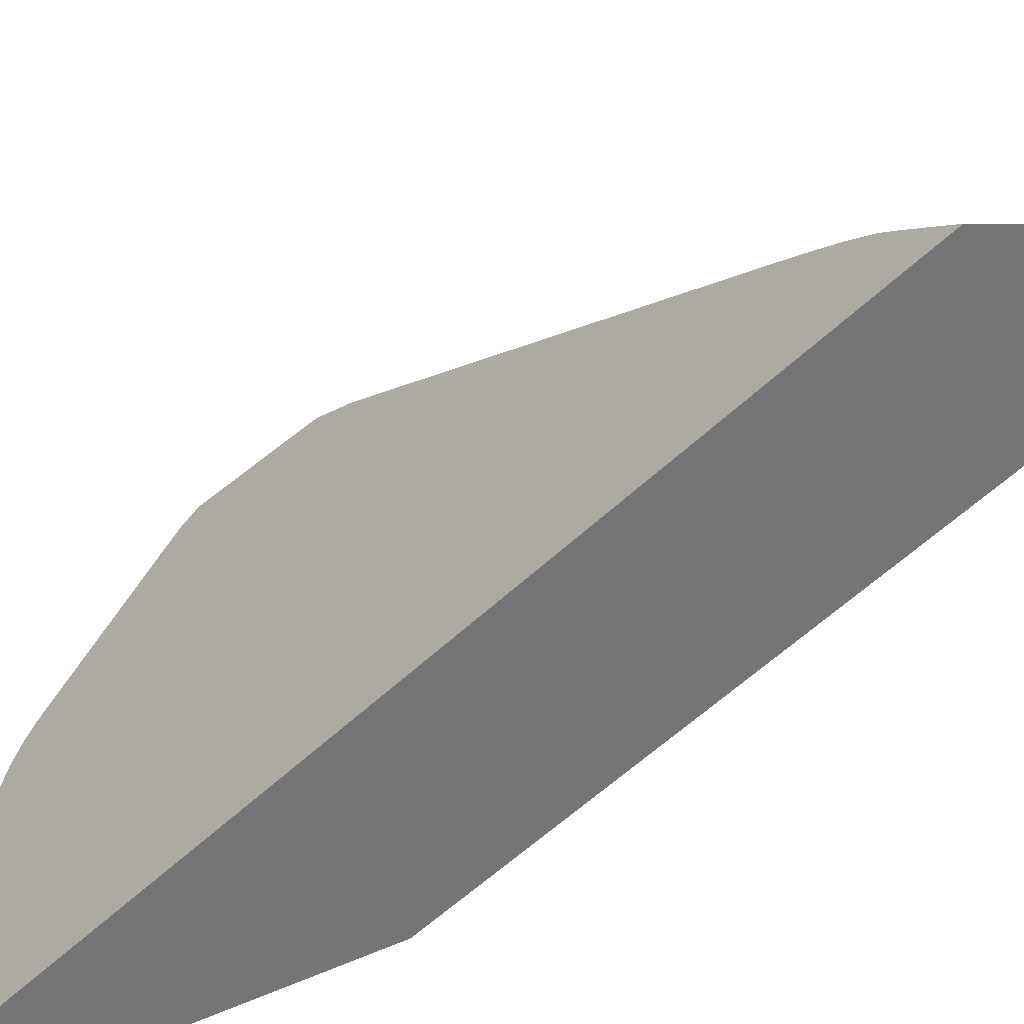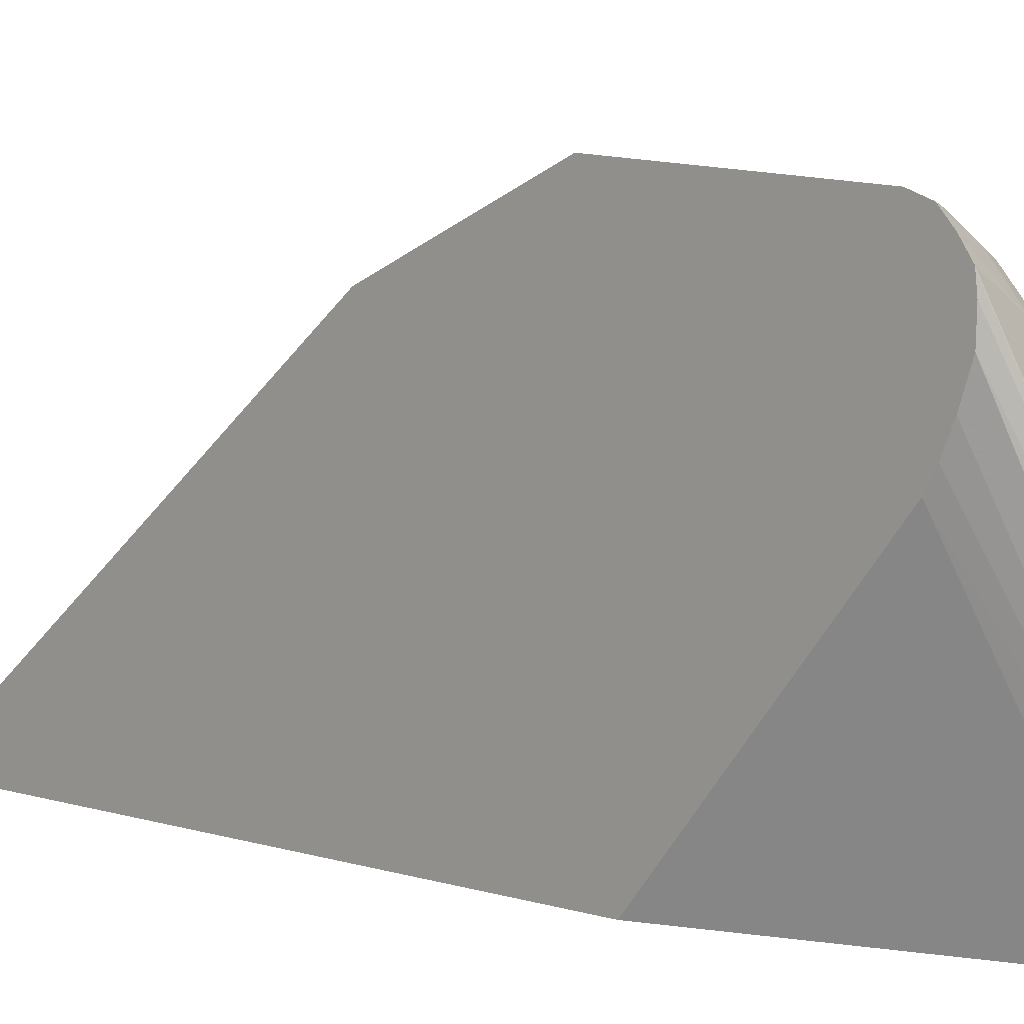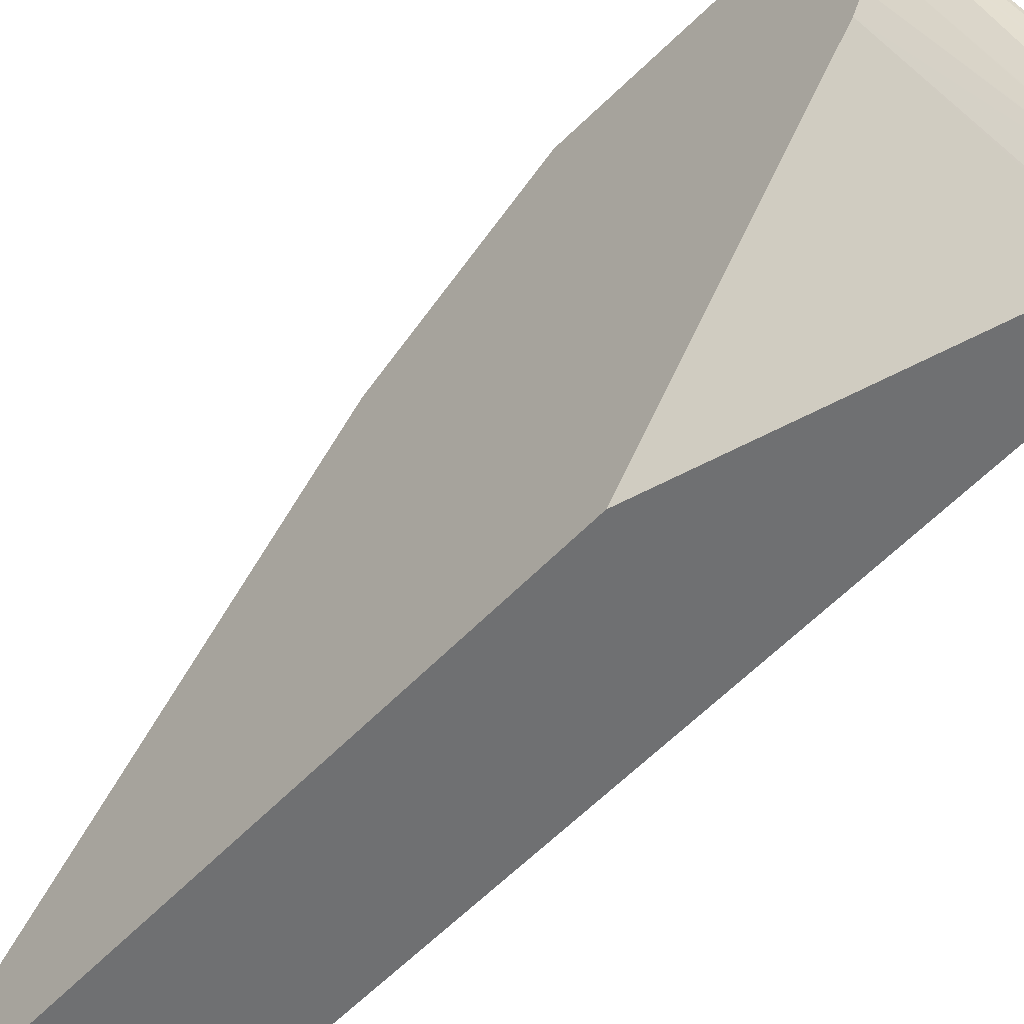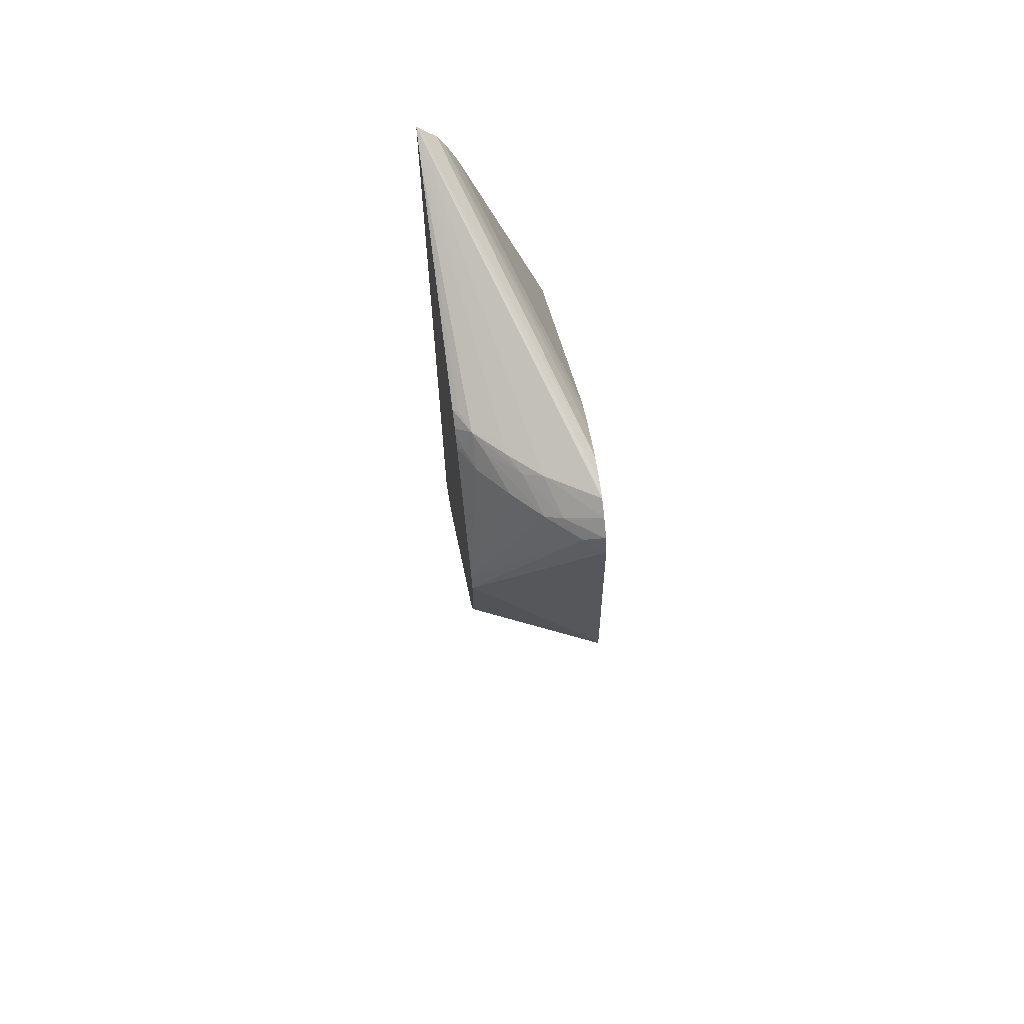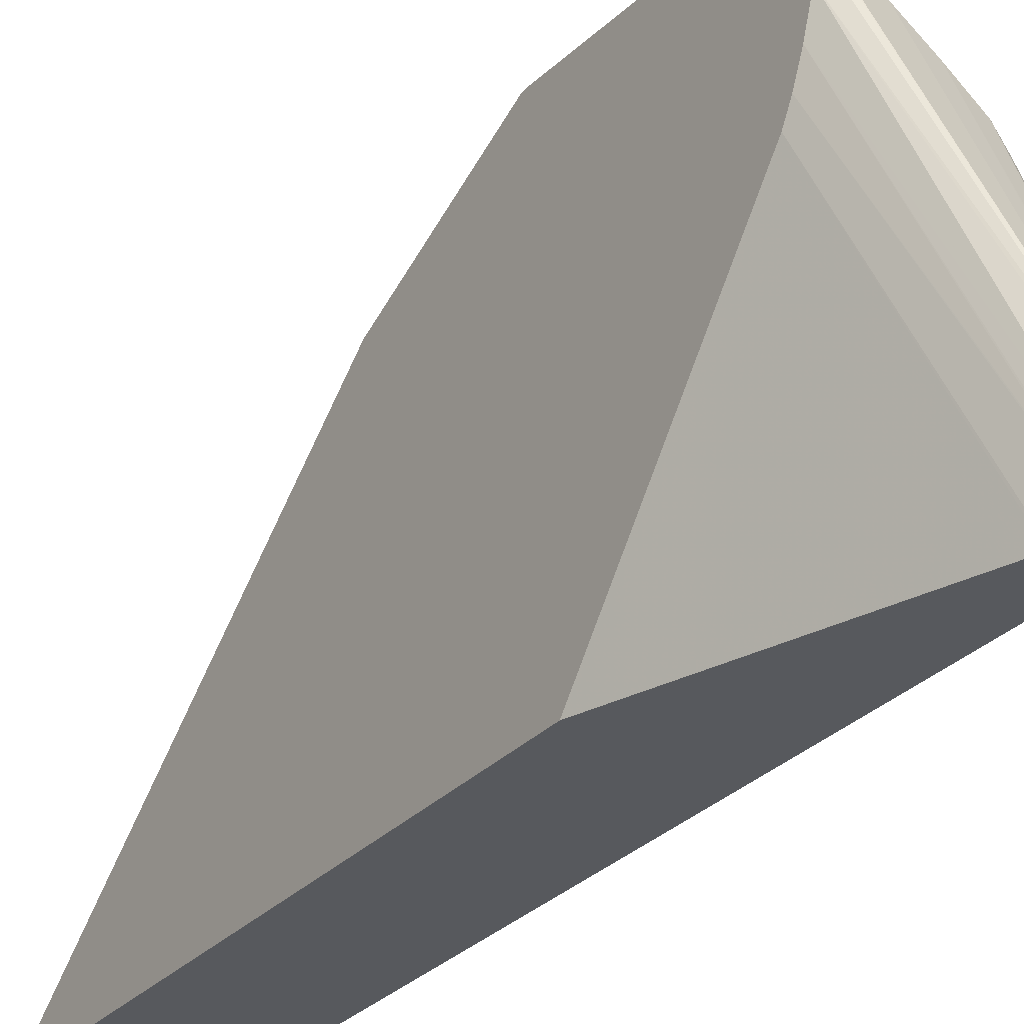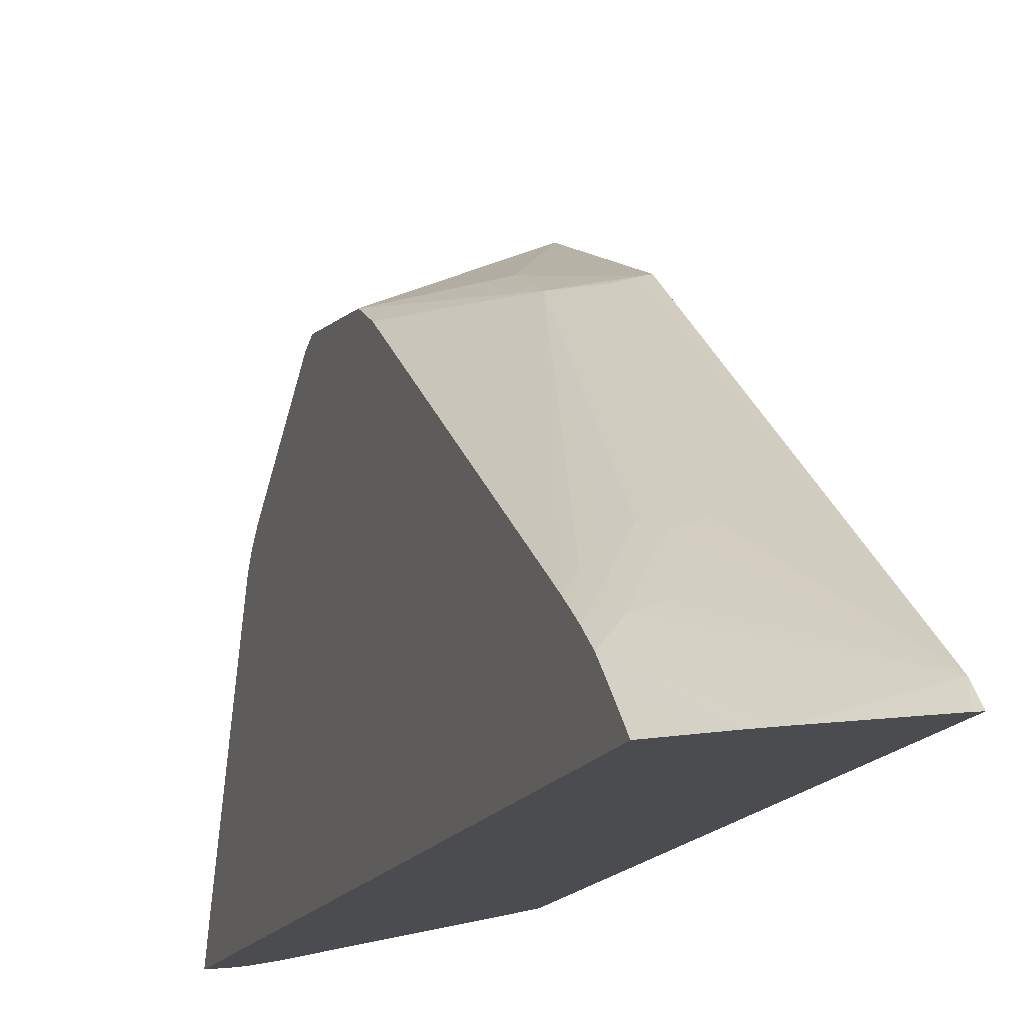
<metadata>
{"format":"obj","ext":"obj","renderer":"f3d","projection":"perspective","resolution":1024,"background":"white","views":[{"elev":-56.4,"azim":-45.3,"up":"+Z"},{"elev":6.3,"azim":134.1,"up":"+Z"},{"elev":-54.8,"azim":138.0,"up":"+Z"},{"elev":67.1,"azim":-7.9,"up":"+Y"},{"elev":-29.1,"azim":146.8,"up":"+Z"},{"elev":-14.9,"azim":-18.2,"up":"+Z"}]}
</metadata>
<code>
v -0.01497 0.005489 0.1113
v -0.01497 0.00484 0.1113
v -0.01497 0.02721 0.1098
v -0.0277 0.01579 0.1074
v -0.0277 0.004868 0.1057
v -0.02023 -0.003141 0.106
v -0.01497 -0.01253 0.1036
v -0.01497 0.02919 0.1091
v -0.01514 0.02914 0.1091
v -0.01705 0.02832 0.1087
v -0.01596 0.02732 0.1094
v -0.0277 0.01741 0.1067
v -0.0277 0.001663 0.1039
v -0.02035 -0.008885 0.1032
v -0.01576 -0.01226 0.1035
v -0.01497 -0.052 0.07195
v -0.01497 0.02929 0.109
v -0.01862 0.0295 0.1067
v -0.02036 0.02897 0.1061
v -0.0277 0.01778 0.1065
v -0.0233 0.02909 0.1034
v -0.0277 -0.03055 0.08076
v -0.01732 -0.01161 0.1031
v -0.0277 -0.03297 0.07902
v -0.02647 -0.03231 0.08061
v -0.02559 -0.03422 0.0799
v -0.0234 -0.03206 0.08329
v -0.0223 -0.03398 0.08255
v -0.02039 -0.03467 0.08312
v -0.01497 -0.05225 0.07174
v -0.01497 0.03054 0.1077
v -0.02007 0.03154 0.103
v -0.02198 0.03101 0.1023
v -0.02514 0.03098 0.09963
v -0.02609 0.02908 0.1005
v -0.0277 0.02944 0.09805
v -0.0277 -0.03429 0.07803
v -0.0277 -0.03587 0.07682
v -0.02367 -0.0351 0.08064
v -0.02582 -0.03732 0.07722
v -0.02254 -0.03701 0.07983
v -0.02227 -0.04804 0.06981
v -0.01549 -0.05362 0.06981
v -0.01497 -0.05395 0.06981
v -0.02436 -0.03792 0.07775
v -0.01497 0.03164 0.1061
v -0.0277 0.04209 0.06981
v -0.02322 0.03167 0.1004
v -0.02619 0.03181 0.09772
v -0.02709 0.02986 0.09848
v -0.0277 0.03033 0.09721
v -0.0277 -0.03798 0.07503
v -0.02374 -0.04671 0.06981
v -0.01497 0.008253 0.06981
v -0.01497 0.03168 0.1059
v -0.0277 0.04091 0.07289
v -0.01497 0.03184 0.1044
v -0.01497 0.03175 0.1018
v -0.02737 0.04176 0.06981
v -0.0277 -0.04282 0.06981
v -0.02425 0.03203 0.09869
v -0.02718 0.03209 0.09558
v -0.0277 0.0319 0.09519
v -0.0277 0.0309 0.09665
v -0.0277 -0.03949 0.07344
v -0.0243 -0.04617 0.06981
v -0.02389 0.03583 0.06981
v -0.01497 0.02861 0.09449
v -0.0277 0.04084 0.07308
v -0.01497 0.03067 0.09867
v -0.02581 0.04012 0.06981
v -0.02708 -0.04344 0.06981
v -0.02396 0.03605 0.06981
v -0.02513 0.03887 0.06981
v -0.01497 0.02961 0.09625
v -0.02517 0.03897 0.06981
v -0.02524 0.03911 0.06981
f 1 2 7
f 1 7 16
f 1 16 30
f 1 30 44
f 1 44 54
f 1 54 68
f 1 68 75
f 1 75 70
f 1 70 58
f 1 58 57
f 1 57 55
f 1 55 46
f 1 46 31
f 1 31 17
f 1 17 8
f 1 8 3
f 1 3 4
f 1 4 2
f 2 4 5
f 2 5 6
f 2 6 7
f 3 8 9
f 3 9 10
f 3 10 11
f 3 11 4
f 4 11 10
f 4 10 12
f 4 12 20
f 4 20 36
f 4 36 51
f 4 51 64
f 4 64 63
f 4 63 69
f 4 69 56
f 4 56 47
f 4 47 60
f 4 60 65
f 4 65 52
f 4 52 38
f 4 38 37
f 4 37 24
f 4 24 22
f 4 22 13
f 4 13 5
f 5 13 14
f 5 14 6
f 6 14 15
f 6 15 7
f 7 15 16
f 8 17 9
f 9 17 18
f 9 18 10
f 10 18 19
f 10 19 12
f 12 19 21
f 12 21 20
f 13 22 14
f 14 23 15
f 14 22 24
f 14 24 25
f 14 25 26
f 14 26 27
f 14 27 28
f 14 28 23
f 15 23 28
f 15 28 29
f 15 29 16
f 16 29 28
f 16 28 30
f 17 31 18
f 18 31 32
f 18 32 33
f 18 33 19
f 19 33 34
f 19 34 21
f 20 21 35
f 20 35 36
f 21 34 35
f 24 37 25
f 25 37 38
f 25 38 26
f 26 39 27
f 26 38 40
f 26 40 39
f 27 39 28
f 28 39 41
f 28 41 30
f 30 42 43
f 30 43 44
f 30 41 45
f 30 45 40
f 30 40 42
f 31 46 32
f 32 46 47
f 32 47 48
f 32 48 33
f 33 48 49
f 33 49 34
f 34 49 35
f 35 49 50
f 35 50 36
f 36 50 51
f 38 52 40
f 39 40 41
f 40 52 42
f 40 45 41
f 42 53 66
f 42 66 72
f 42 72 60
f 42 60 47
f 42 47 59
f 42 59 71
f 42 71 77
f 42 77 76
f 42 76 74
f 42 74 73
f 42 73 67
f 42 67 54
f 42 54 44
f 42 44 43
f 42 52 53
f 46 55 47
f 47 56 48
f 47 55 57
f 47 57 58
f 47 58 59
f 48 56 61
f 48 61 49
f 49 62 63
f 49 63 64
f 49 64 50
f 49 61 56
f 49 56 62
f 50 64 51
f 52 65 53
f 53 65 66
f 54 67 68
f 56 69 62
f 58 70 71
f 58 71 59
f 60 72 65
f 62 69 63
f 65 72 66
f 67 73 68
f 68 73 74
f 68 74 75
f 70 76 77
f 70 77 71
f 70 75 76
f 74 76 75

</code>
